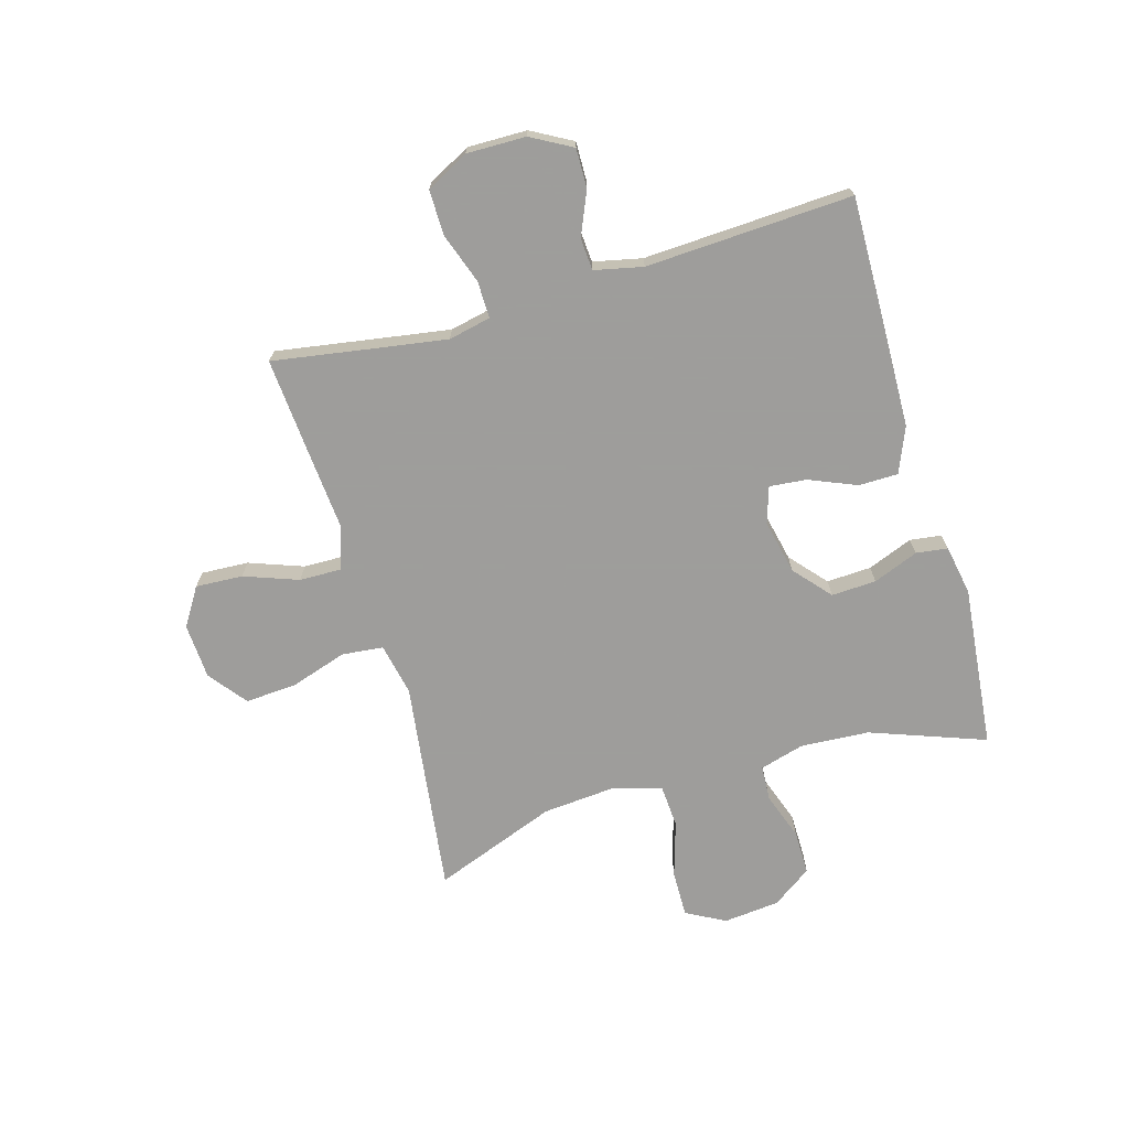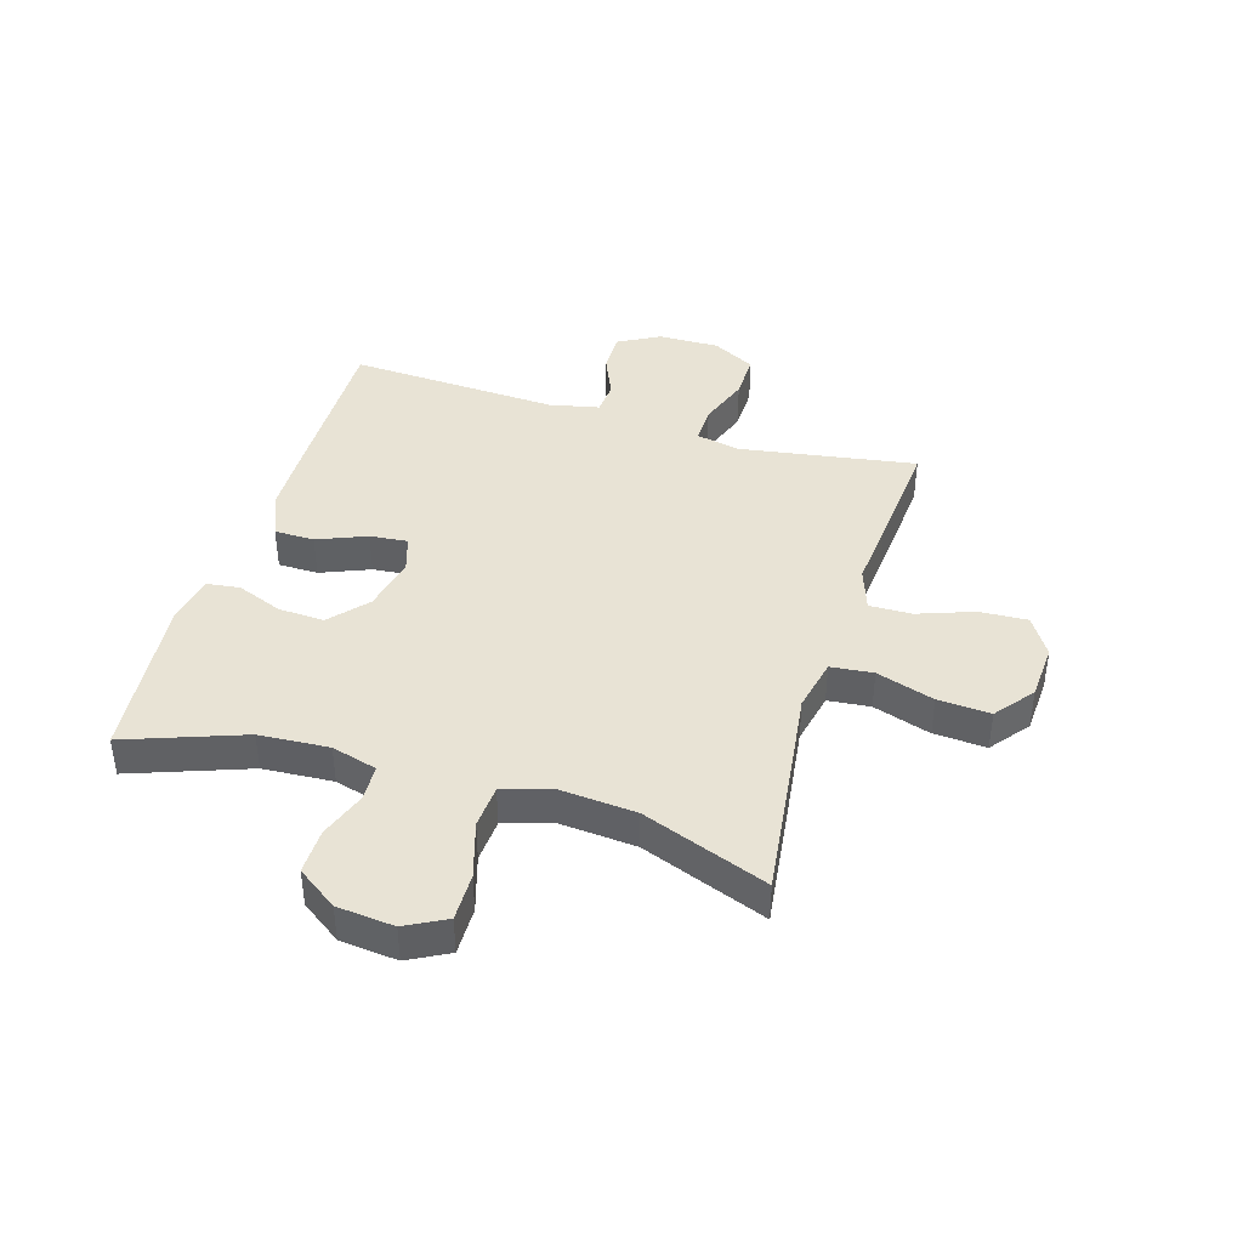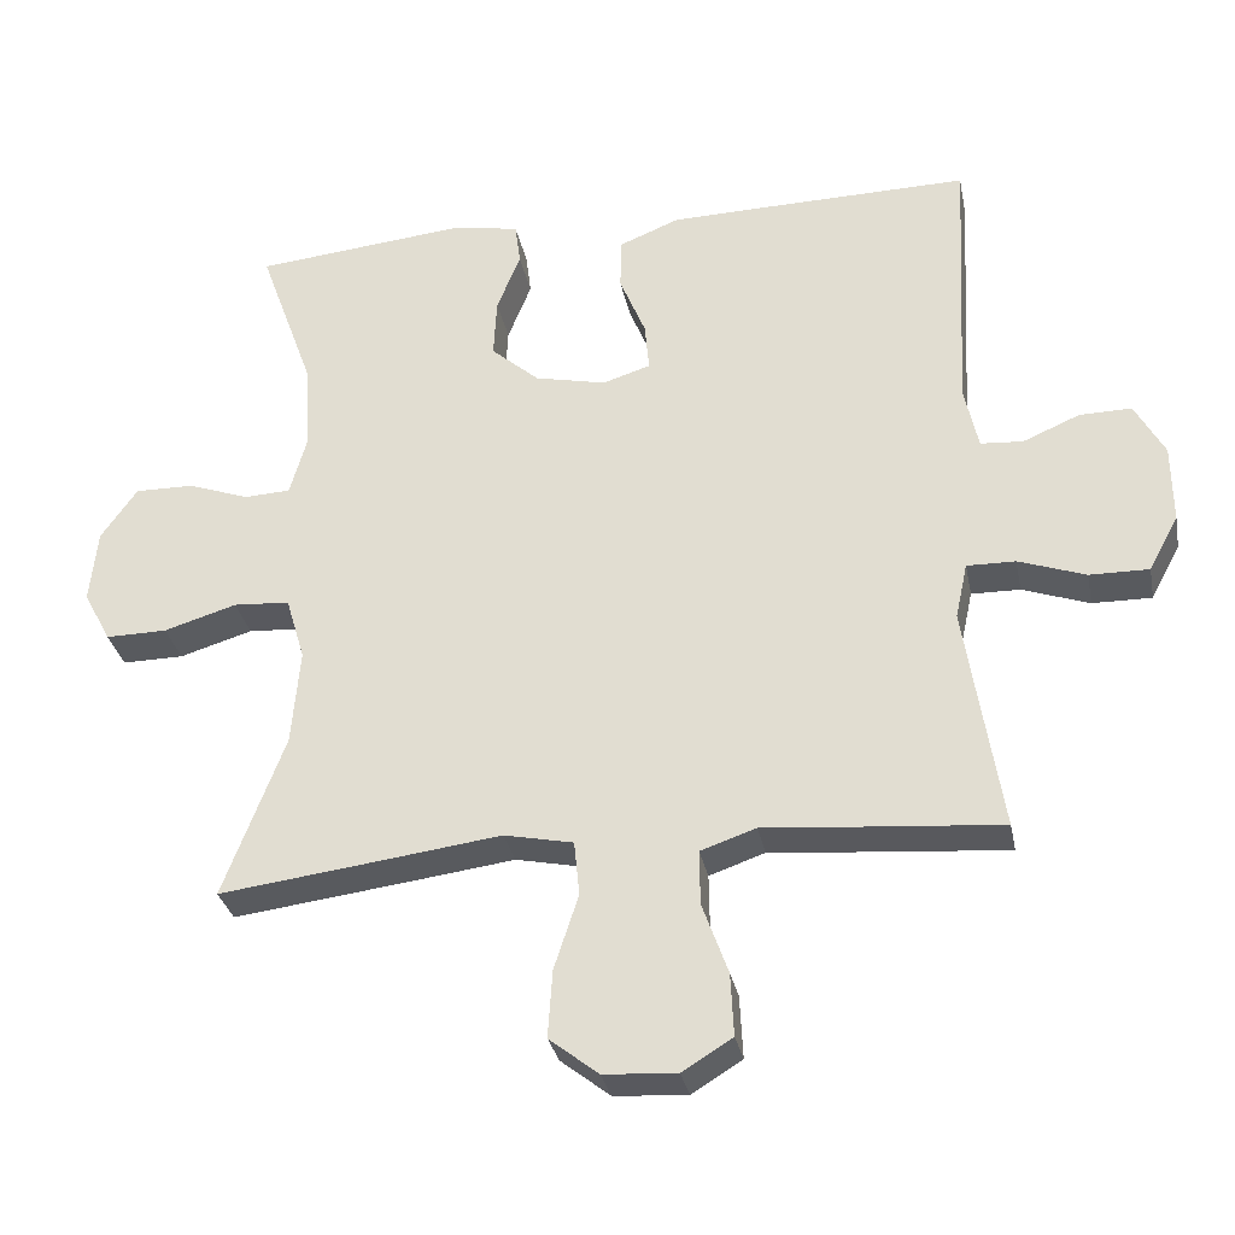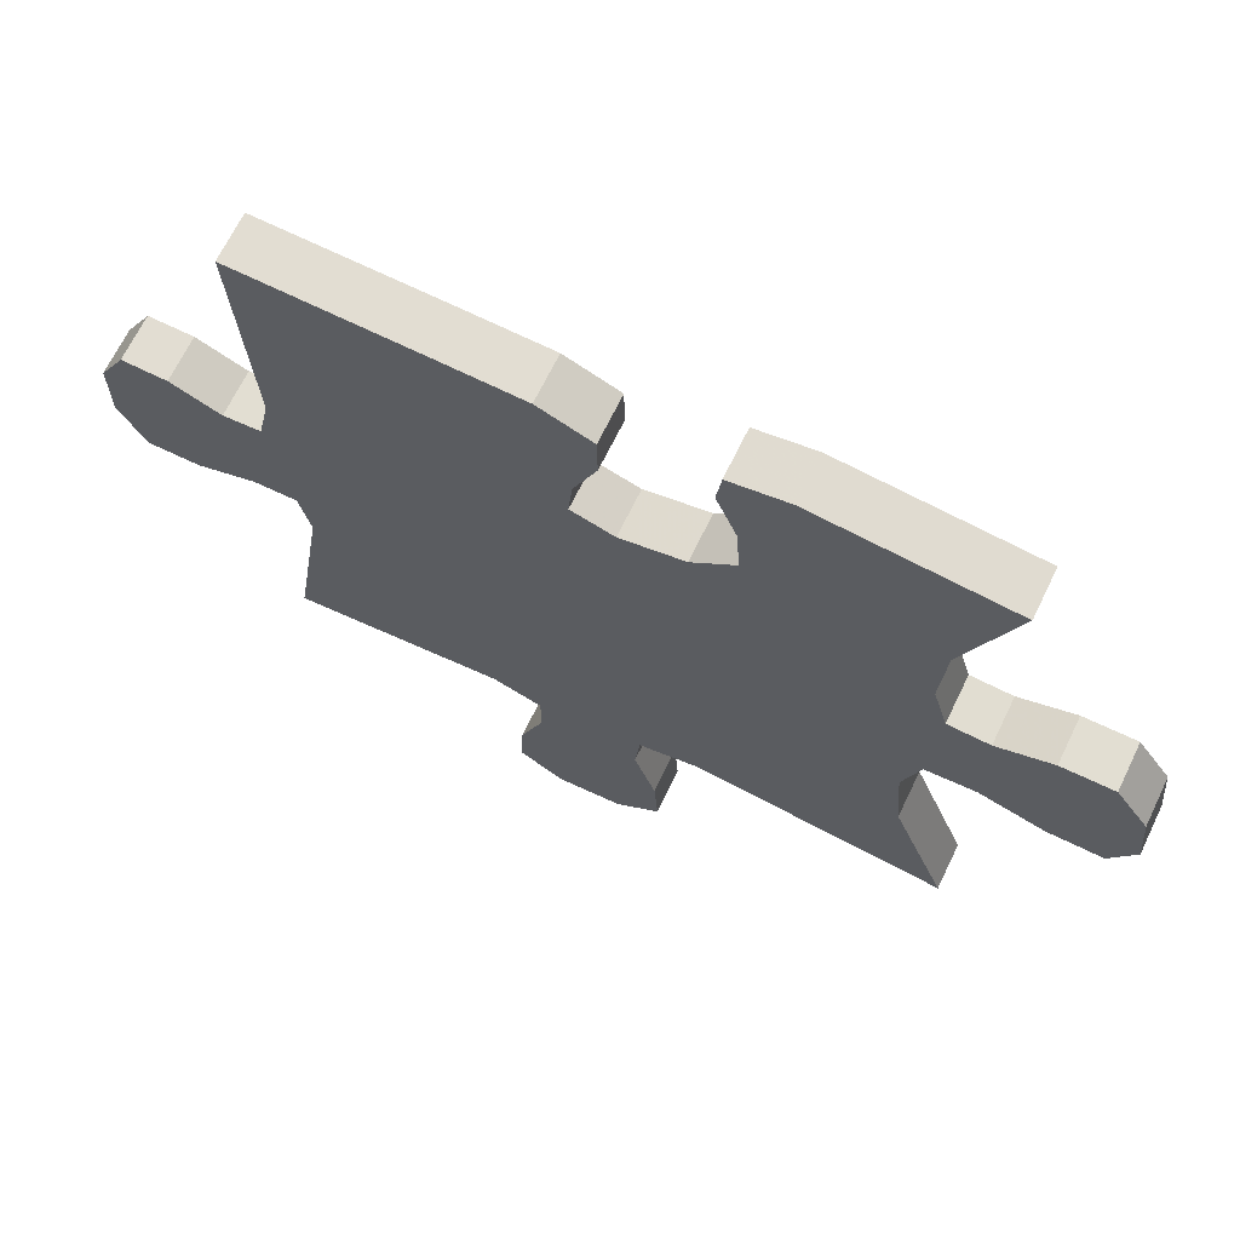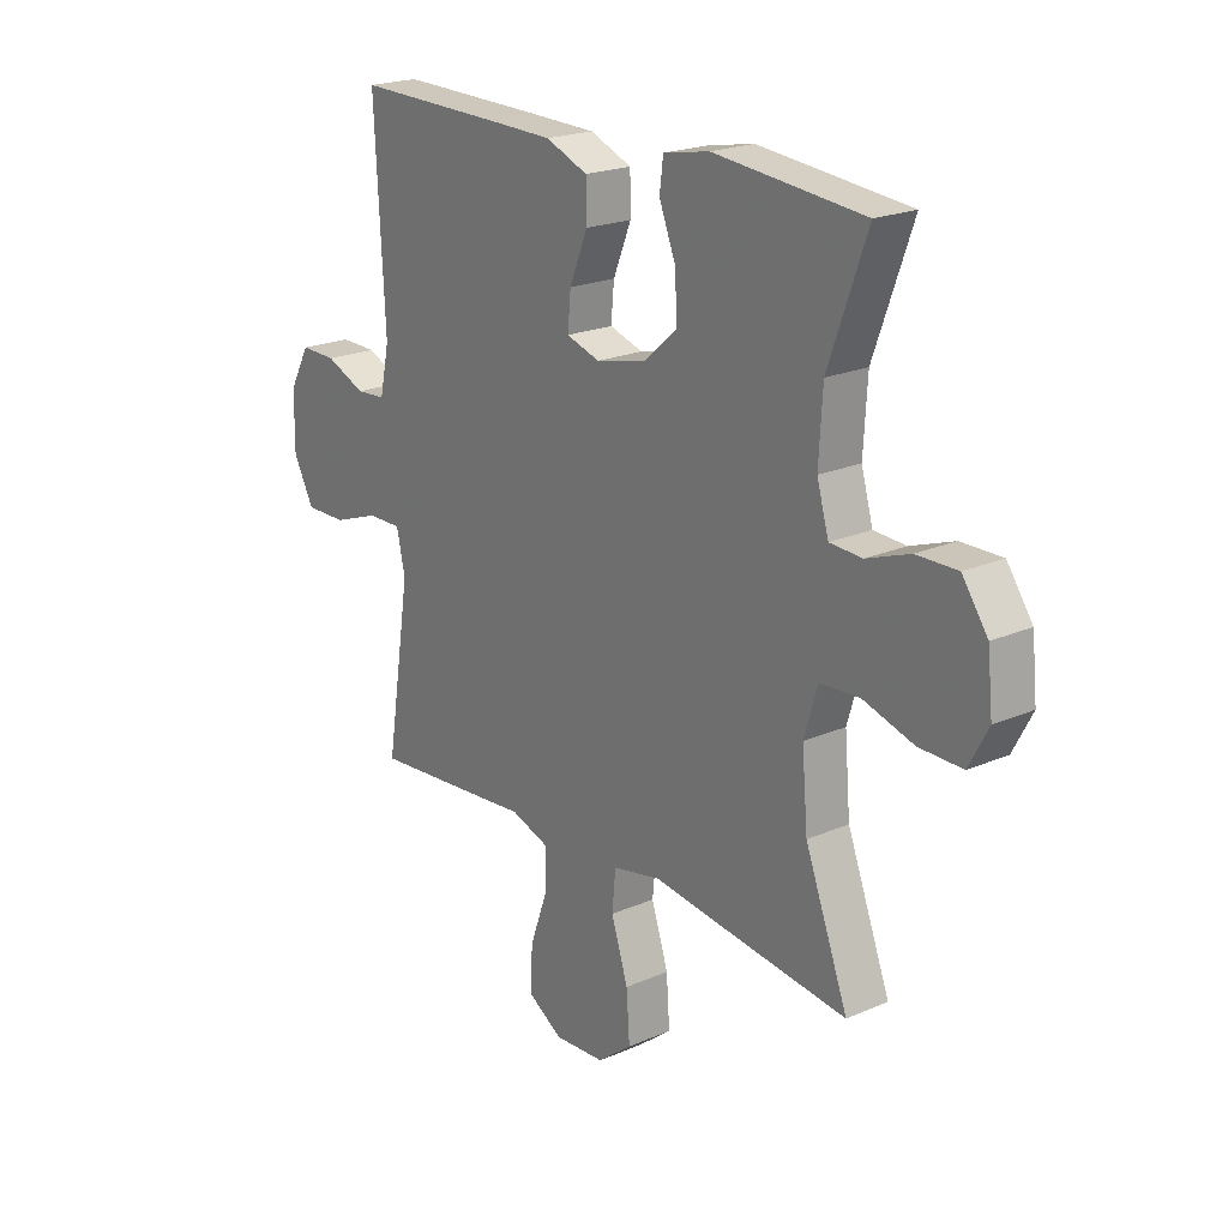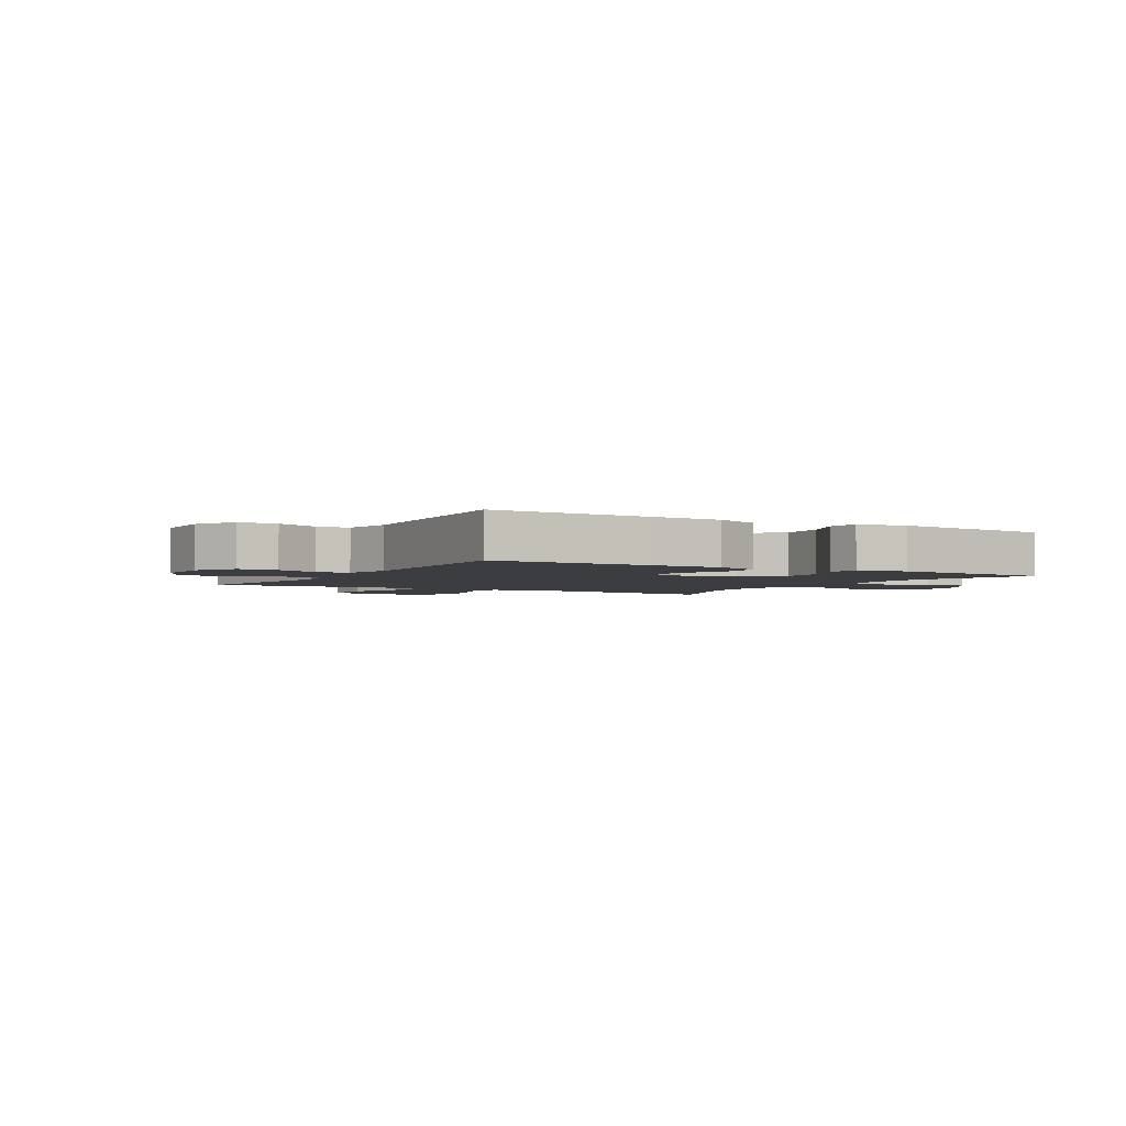
<metadata>
{"format":"obj","ext":"obj","renderer":"f3d","projection":"perspective","resolution":1024,"background":"white","views":[{"elev":-70.7,"azim":-74.0,"up":"+Y"},{"elev":41.0,"azim":106.8,"up":"+Y"},{"elev":-31.1,"azim":-168.9,"up":"+Z"},{"elev":68.1,"azim":25.9,"up":"+Z"},{"elev":21.0,"azim":52.1,"up":"+Z"},{"elev":-2.8,"azim":-30.1,"up":"+Y"}]}
</metadata>
<code>
v -0.5 0.07 -0.5
v -0.471 0.07 -0.316
v -0.453 0.07 -0.2
v -0.469 0.07 -0.127
v -0.533 0.07 -0.128
v -0.621 0.07 -0.159
v -0.699 0.07 -0.16
v -0.738 0.07 -0.087
v -0.737 0.07 0.016
v -0.698 0.07 0.087
v -0.63 0.07 0.086
v -0.555 0.07 0.054
v -0.499 0.07 0.058
v -0.481 0.07 0.142
v -0.5 0.07 0.5
v -0.224 0.07 0.495
v -0.1 0.07 0.492
v -0.021 0.07 0.46
v -0.02 0.07 0.392
v -0.054 0.07 0.309
v -0.06 0.07 0.245
v 0.003 0.07 0.225
v 0.097 0.07 0.246
v 0.16 0.07 0.301
v 0.156 0.07 0.379
v 0.125 0.07 0.457
v 0.132 0.07 0.512
v 0.218 0.07 0.528
v 0.5 0.07 0.5
v 0.428 0.07 0.301
v 0.421 0.07 0.182
v 0.443 0.07 0.105
v 0.504 0.07 0.102
v 0.585 0.07 0.131
v 0.662 0.07 0.132
v 0.71 0.07 0.064
v 0.72 0.07 -0.033
v 0.684 0.07 -0.101
v 0.603 0.07 -0.1
v 0.507 0.07 -0.071
v 0.433 0.07 -0.076
v 0.408 0.07 -0.16
v 0.419 0.07 -0.287
v 0.5 0.07 -0.5
v 0.269 0.07 -0.471
v 0.13 0.07 -0.453
v 0.039 0.07 -0.472
v 0.032 0.07 -0.544
v 0.064 0.07 -0.642
v 0.07 0.07 -0.731
v 0.005 0.07 -0.782
v -0.091 0.07 -0.788
v -0.157 0.07 -0.747
v -0.153 0.07 -0.665
v -0.119 0.07 -0.571
v -0.118 0.07 -0.499
v -0.191 0.07 -0.474
v -0.306 0.07 -0.484
v -0.5 0 -0.5
v -0.471 0 -0.316
v -0.453 0 -0.2
v -0.469 0 -0.127
v -0.533 0 -0.128
v -0.621 0 -0.159
v -0.699 0 -0.16
v -0.738 0 -0.087
v -0.737 0 0.016
v -0.698 0 0.087
v -0.63 0 0.086
v -0.555 0 0.054
v -0.499 0 0.058
v -0.481 0 0.142
v -0.5 0 0.5
v -0.224 0 0.495
v -0.1 0 0.492
v -0.021 0 0.46
v -0.02 0 0.392
v -0.054 0 0.309
v -0.06 0 0.245
v 0.003 0 0.225
v 0.097 0 0.246
v 0.16 0 0.301
v 0.156 0 0.379
v 0.125 0 0.457
v 0.132 0 0.512
v 0.218 0 0.528
v 0.5 0 0.5
v 0.428 0 0.301
v 0.421 0 0.182
v 0.443 0 0.105
v 0.504 0 0.102
v 0.585 0 0.131
v 0.662 0 0.132
v 0.71 0 0.064
v 0.72 0 -0.033
v 0.684 0 -0.101
v 0.603 0 -0.1
v 0.507 0 -0.071
v 0.433 0 -0.076
v 0.408 0 -0.16
v 0.419 0 -0.287
v 0.5 0 -0.5
v 0.269 0 -0.471
v 0.13 0 -0.453
v 0.039 0 -0.472
v 0.032 0 -0.544
v 0.064 0 -0.642
v 0.07 0 -0.731
v 0.005 0 -0.782
v -0.091 0 -0.788
v -0.157 0 -0.747
v -0.153 0 -0.665
v -0.119 0 -0.571
v -0.118 0 -0.499
v -0.191 0 -0.474
v -0.306 0 -0.484
f 57 58 1 2
f 56 57 2 3
f 52 53 54 55
f 52 55 56
f 51 52 56
f 48 49 50 51
f 47 48 51 56
f 46 47 56 3
f 43 44 45 46
f 42 43 46 3
f 37 38 39 40
f 37 40 41
f 36 37 41
f 33 34 35 36
f 32 33 36 41
f 31 32 41 42
f 27 28 29 30
f 25 26 27 30
f 24 25 30 31
f 23 24 31 42
f 17 18 19 20
f 17 20 21
f 14 15 16 17
f 13 14 17 21
f 9 10 11 12
f 9 12 13
f 8 9 13
f 5 6 7 8
f 4 5 8 13
f 22 23 42 3
f 13 21 22
f 3 4 13 22
f 60 59 116 115
f 61 60 115 114
f 113 112 111 110
f 114 113 110
f 114 110 109
f 109 108 107 106
f 114 109 106 105
f 61 114 105 104
f 104 103 102 101
f 61 104 101 100
f 98 97 96 95
f 99 98 95
f 99 95 94
f 94 93 92 91
f 99 94 91 90
f 100 99 90 89
f 88 87 86 85
f 88 85 84 83
f 89 88 83 82
f 100 89 82 81
f 78 77 76 75
f 79 78 75
f 75 74 73 72
f 79 75 72 71
f 70 69 68 67
f 71 70 67
f 71 67 66
f 66 65 64 63
f 71 66 63 62
f 61 100 81 80
f 80 79 71
f 80 71 62 61
f 1 59 60 2
f 2 60 61 3
f 3 61 62 4
f 4 62 63 5
f 5 63 64 6
f 6 64 65 7
f 7 65 66 8
f 8 66 67 9
f 9 67 68 10
f 10 68 69 11
f 11 69 70 12
f 12 70 71 13
f 13 71 72 14
f 14 72 73 15
f 15 73 74 16
f 16 74 75 17
f 17 75 76 18
f 18 76 77 19
f 19 77 78 20
f 20 78 79 21
f 21 79 80 22
f 22 80 81 23
f 23 81 82 24
f 24 82 83 25
f 25 83 84 26
f 26 84 85 27
f 27 85 86 28
f 28 86 87 29
f 29 87 88 30
f 30 88 89 31
f 31 89 90 32
f 32 90 91 33
f 33 91 92 34
f 34 92 93 35
f 35 93 94 36
f 36 94 95 37
f 37 95 96 38
f 38 96 97 39
f 39 97 98 40
f 40 98 99 41
f 41 99 100 42
f 42 100 101 43
f 43 101 102 44
f 44 102 103 45
f 45 103 104 46
f 46 104 105 47
f 47 105 106 48
f 48 106 107 49
f 49 107 108 50
f 50 108 109 51
f 51 109 110 52
f 52 110 111 53
f 53 111 112 54
f 54 112 113 55
f 55 113 114 56
f 56 114 115 57
f 57 115 116 58
f 58 116 59 1

</code>
